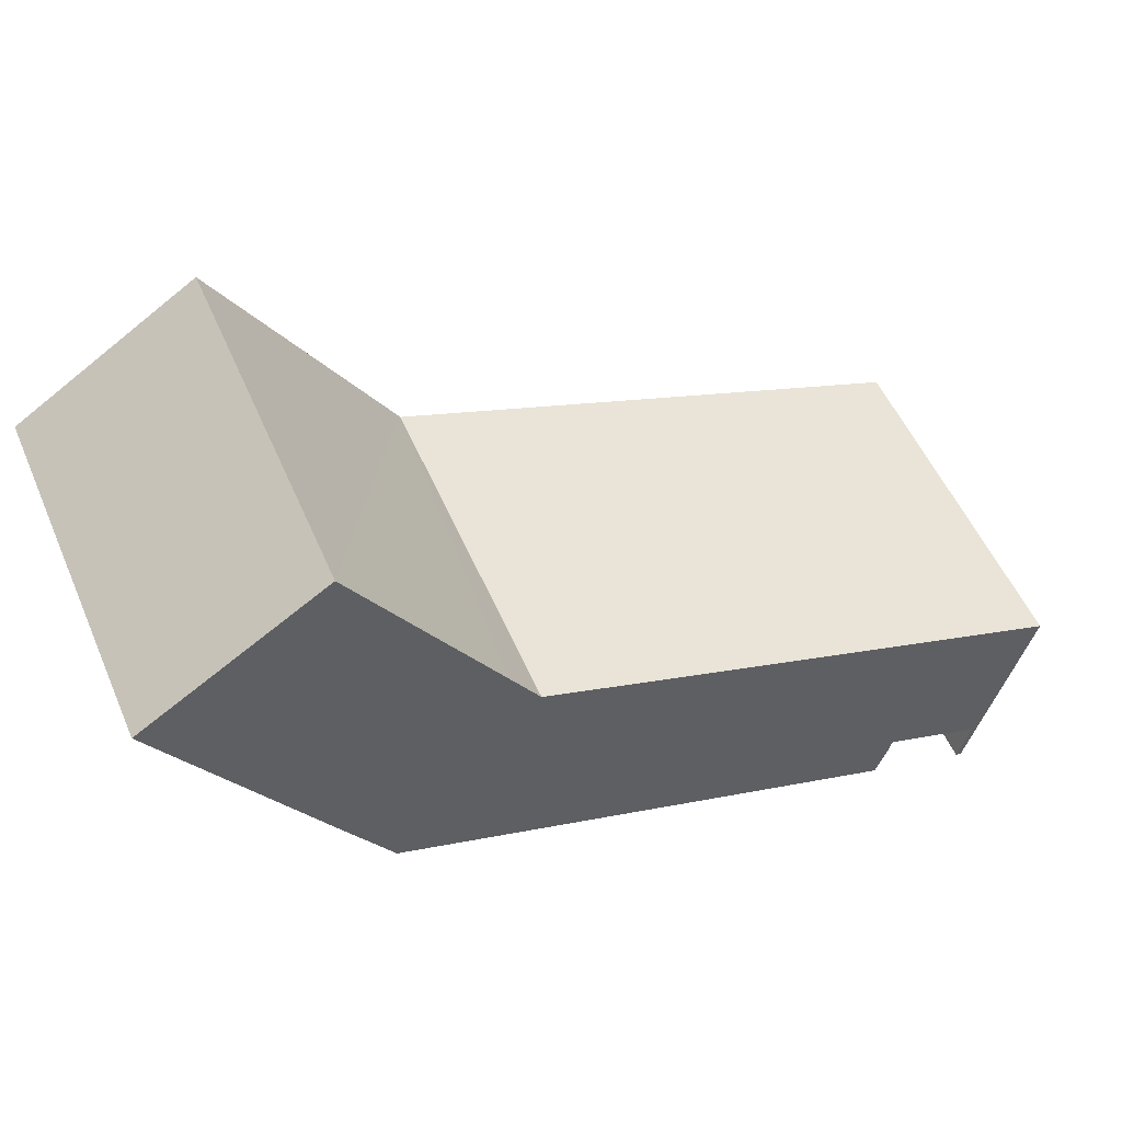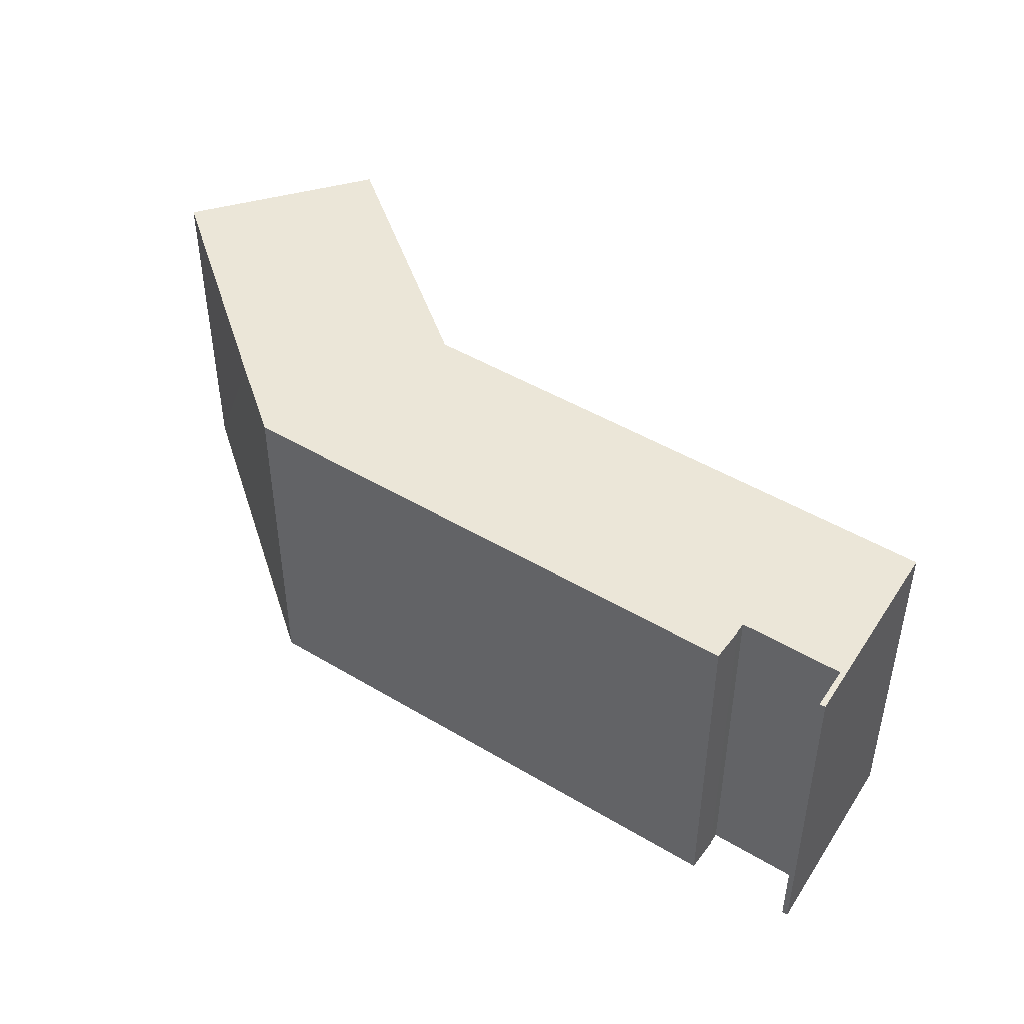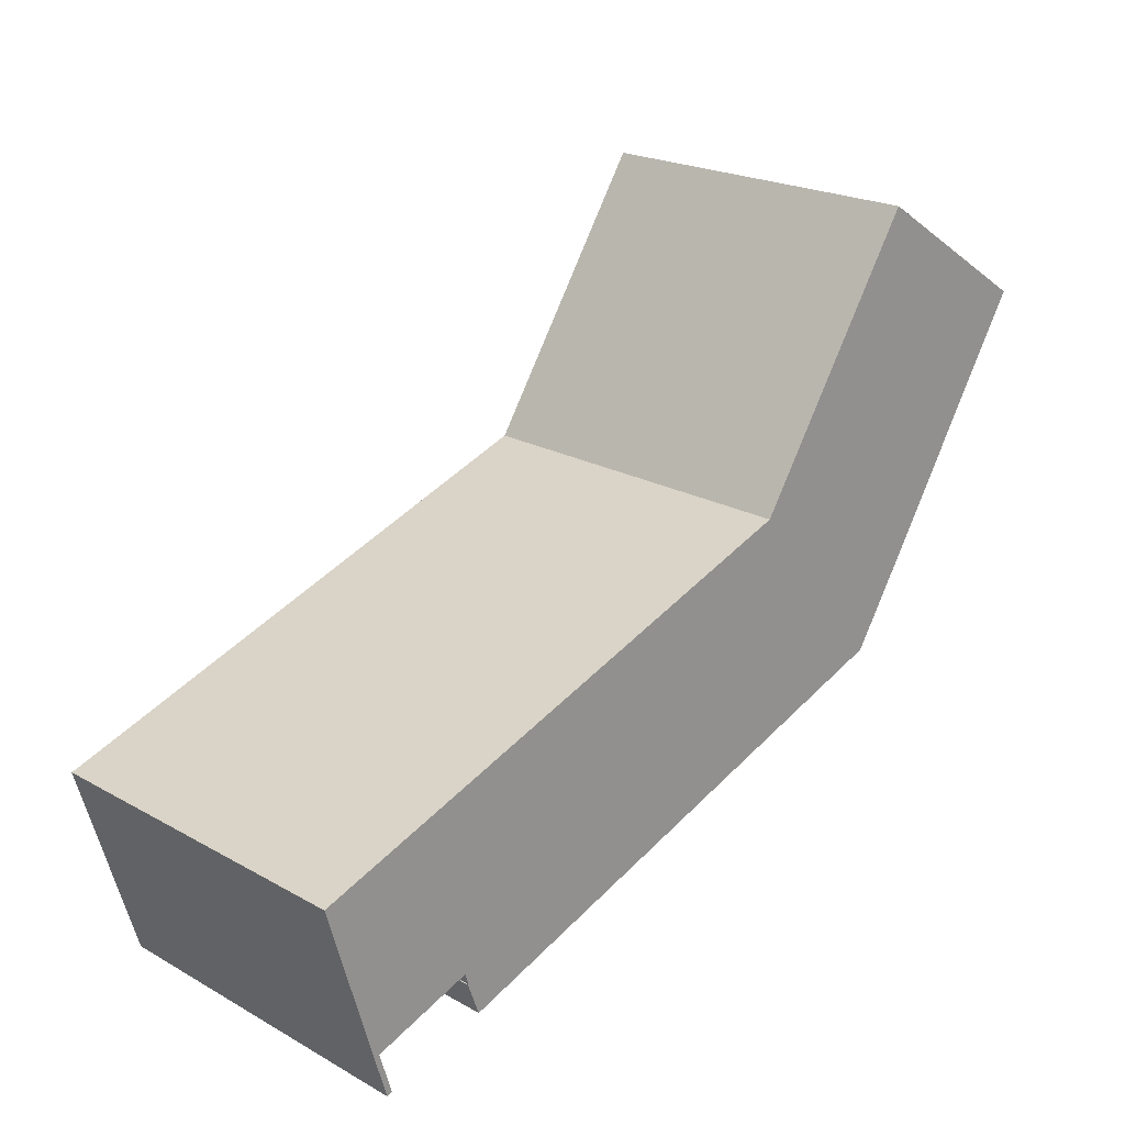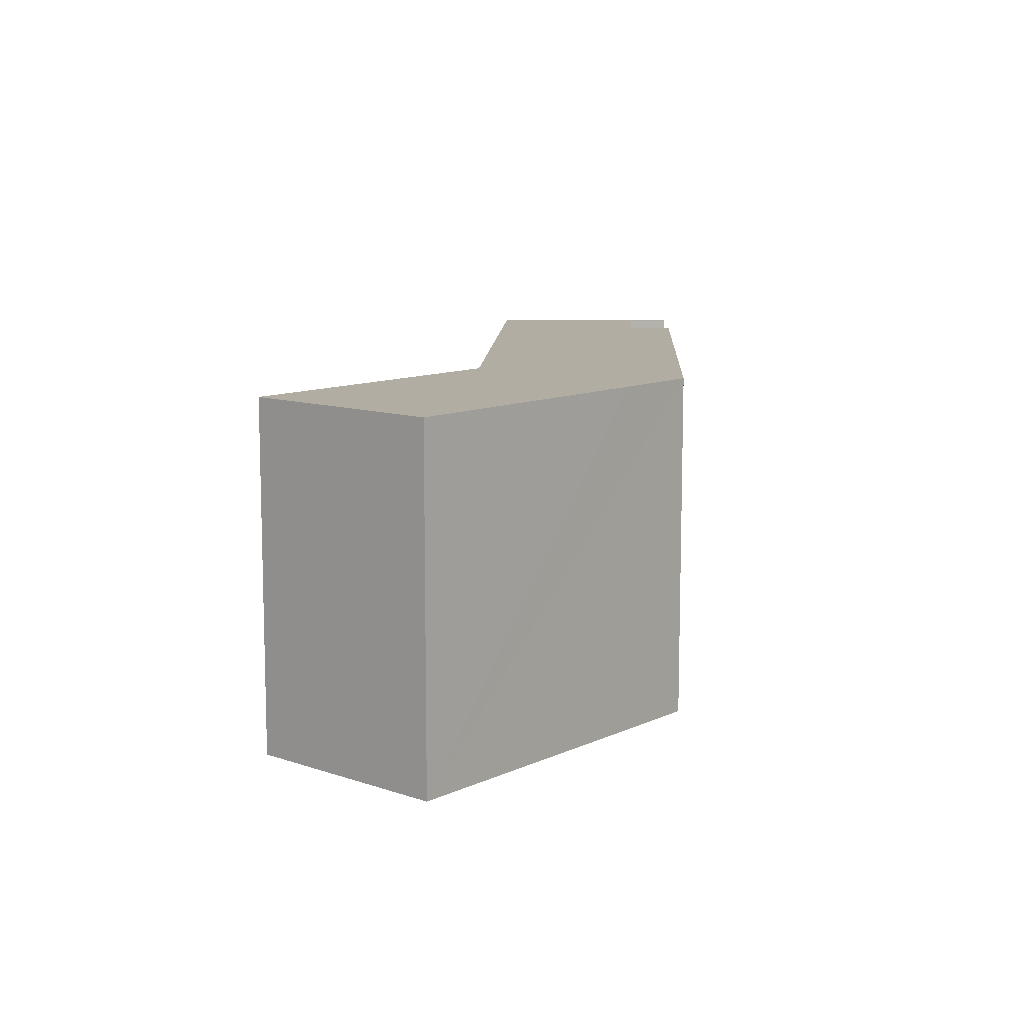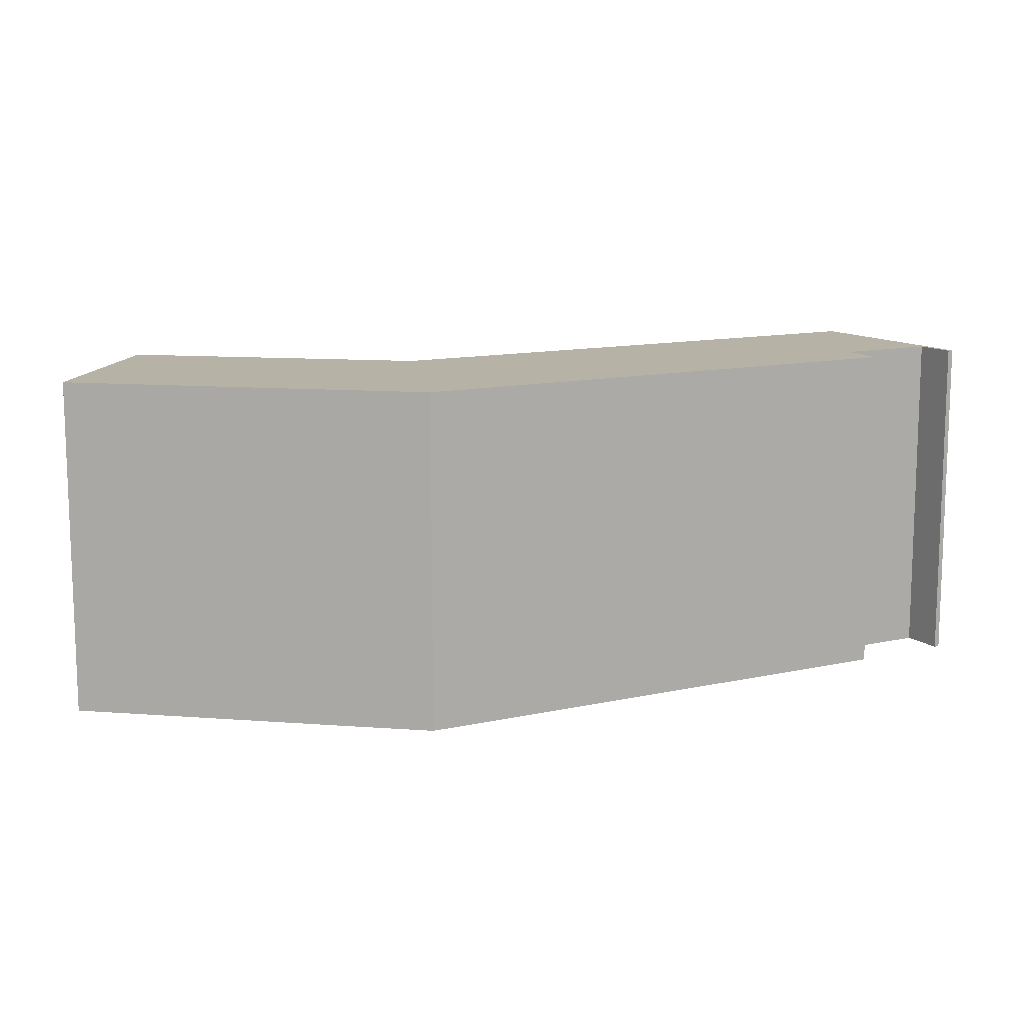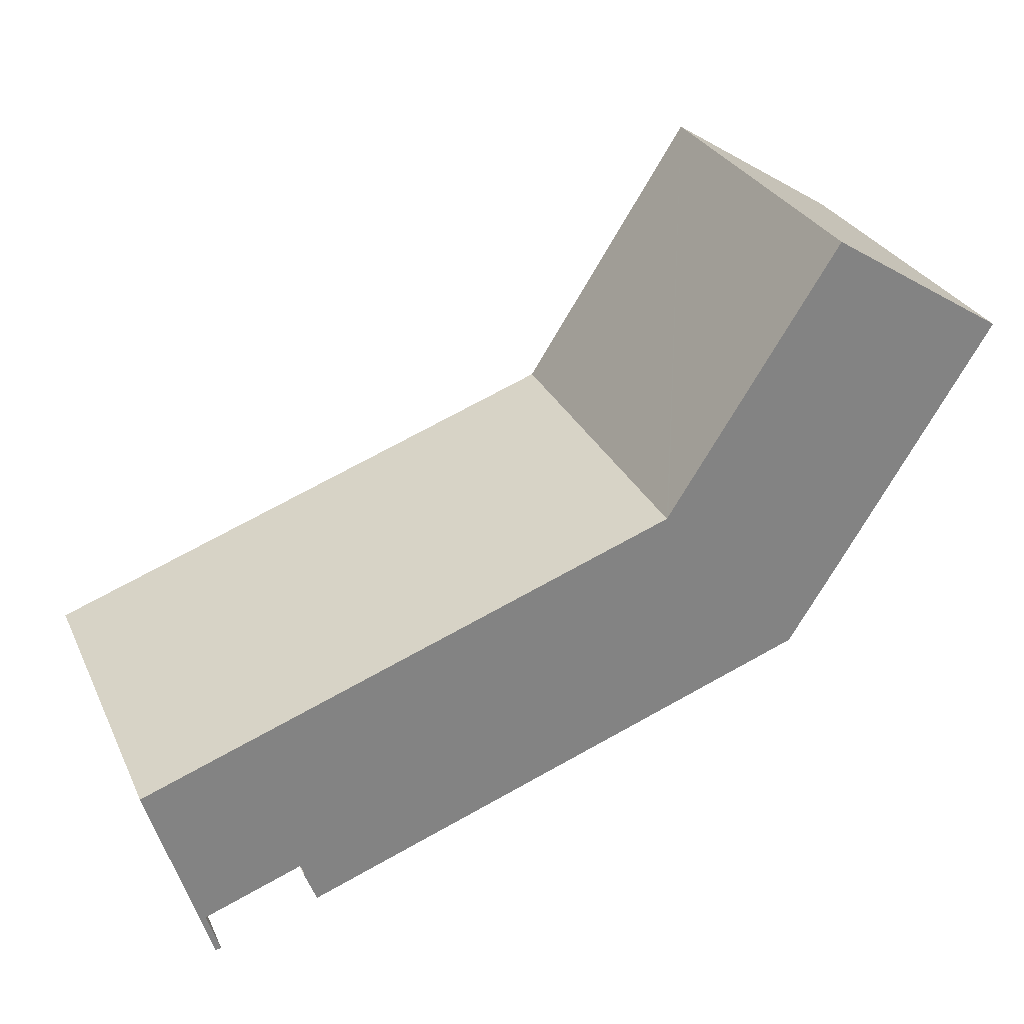
<metadata>
{"format":"obj","ext":"obj","renderer":"f3d","projection":"perspective","resolution":1024,"background":"white","views":[{"elev":53.2,"azim":156.9,"up":"+Z"},{"elev":46.2,"azim":-165.1,"up":"+Y"},{"elev":21.2,"azim":-45.2,"up":"+Z"},{"elev":10.6,"azim":73.3,"up":"+Y"},{"elev":12.2,"azim":132.5,"up":"+Y"},{"elev":29.3,"azim":-21.6,"up":"+Z"}]}
</metadata>
<code>
v  9.546 20.2 -9.671
v  8.667 20.2 -7.083
v  20.11 20.2 -5.924
v  8.883 20.2 -7.738
v  8.88 20.2 -7.855
v  8.842 20.2 -7.752
v  50.24 20.2 17.92
v  40.9 20.2 26.21
v  51.3 20.2 19.61
v  39.38 20.2 23.87
v  49.61 20.2 16.93
v  42.36 20.2 5.467
v  32.76 20.2 13.68
v  41.16 20.2 3.593
v  31.11 20.2 11.14
v  39.45 20.2 0.937
v  31.02 20.2 11
v  30.8 20.2 10.92
v  0 20.2 1.237e-15
v  2.99 20.2 -9.093
v  2.916 20.2 -9.97
v  3.221 20.2 -9.862
v  3.727 20.2 -11.55
v  3.404 20.2 -11.64
v  3.404 7.127e-16 -11.64
v  0 0 0
v  2.916 6.105e-16 -9.97
v  9.546 5.922e-16 -9.671
v  8.842 4.747e-16 -7.752
v  8.88 4.81e-16 -7.855
v  8.883 4.738e-16 -7.738
v  8.667 4.337e-16 -7.083
v  30.8 -6.688e-16 10.92
v  31.02 -6.737e-16 11
v  31.11 -6.821e-16 11.14
v  40.9 -1.605e-15 26.21
v  32.76 -8.375e-16 13.68
v  39.38 -1.462e-15 23.87
v  51.3 -1.201e-15 19.61
v  39.45 -5.737e-17 0.937
v  50.24 -1.097e-15 17.92
v  49.61 -1.036e-15 16.93
v  42.36 -3.348e-16 5.467
v  41.16 -2.2e-16 3.593
v  20.11 3.627e-16 -5.924
v  2.99 5.568e-16 -9.093
v  3.727 7.071e-16 -11.55
v  3.221 6.039e-16 -9.862
g defaultobject
f 1 2 3
f 2 1 4
f 4 1 5
f 4 5 6
f 7 8 9
f 8 7 10
f 10 7 11
f 10 11 12
f 10 12 13
f 13 12 14
f 13 14 15
f 15 14 16
f 15 16 17
f 17 16 18
f 18 16 19
f 19 16 3
f 19 3 2
f 19 2 20
f 19 20 21
f 21 20 22
f 21 22 23
f 21 23 24
f 25 21 24
f 21 25 19
f 19 25 26
f 26 25 27
f 28 5 1
f 5 28 6
f 6 28 29
f 29 28 30
f 31 2 4
f 2 31 32
f 26 18 19
f 18 26 33
f 18 33 17
f 17 33 34
f 29 4 6
f 4 29 31
f 34 15 17
f 15 34 13
f 13 34 10
f 10 34 8
f 8 34 35
f 8 35 36
f 36 35 37
f 36 37 38
f 36 9 8
f 9 36 39
f 39 7 9
f 7 39 11
f 11 39 12
f 12 39 14
f 14 39 16
f 16 39 40
f 40 39 41
f 40 41 42
f 40 42 43
f 40 43 44
f 40 3 16
f 3 40 45
f 3 45 1
f 1 45 28
f 32 20 2
f 20 32 46
f 47 24 23
f 24 47 25
f 46 22 20
f 22 46 23
f 23 46 47
f 47 46 48
f 45 30 28
f 30 45 29
f 29 45 31
f 31 45 32
f 32 45 26
f 26 45 33
f 33 45 40
f 33 40 44
f 33 44 43
f 33 43 34
f 34 43 35
f 35 43 37
f 37 43 42
f 37 42 38
f 38 42 41
f 38 41 36
f 36 41 39
f 47 27 25
f 27 47 48
f 27 48 26
f 26 48 46
f 26 46 32

</code>
